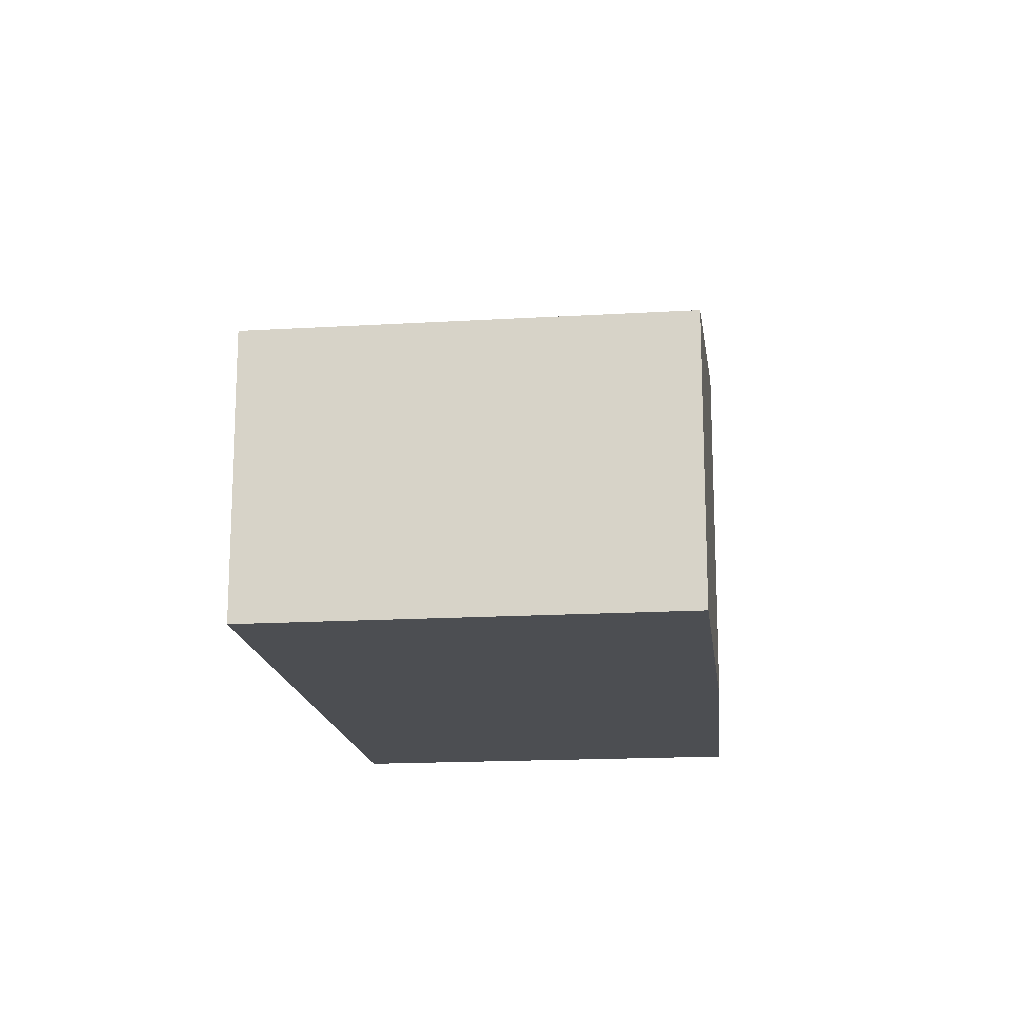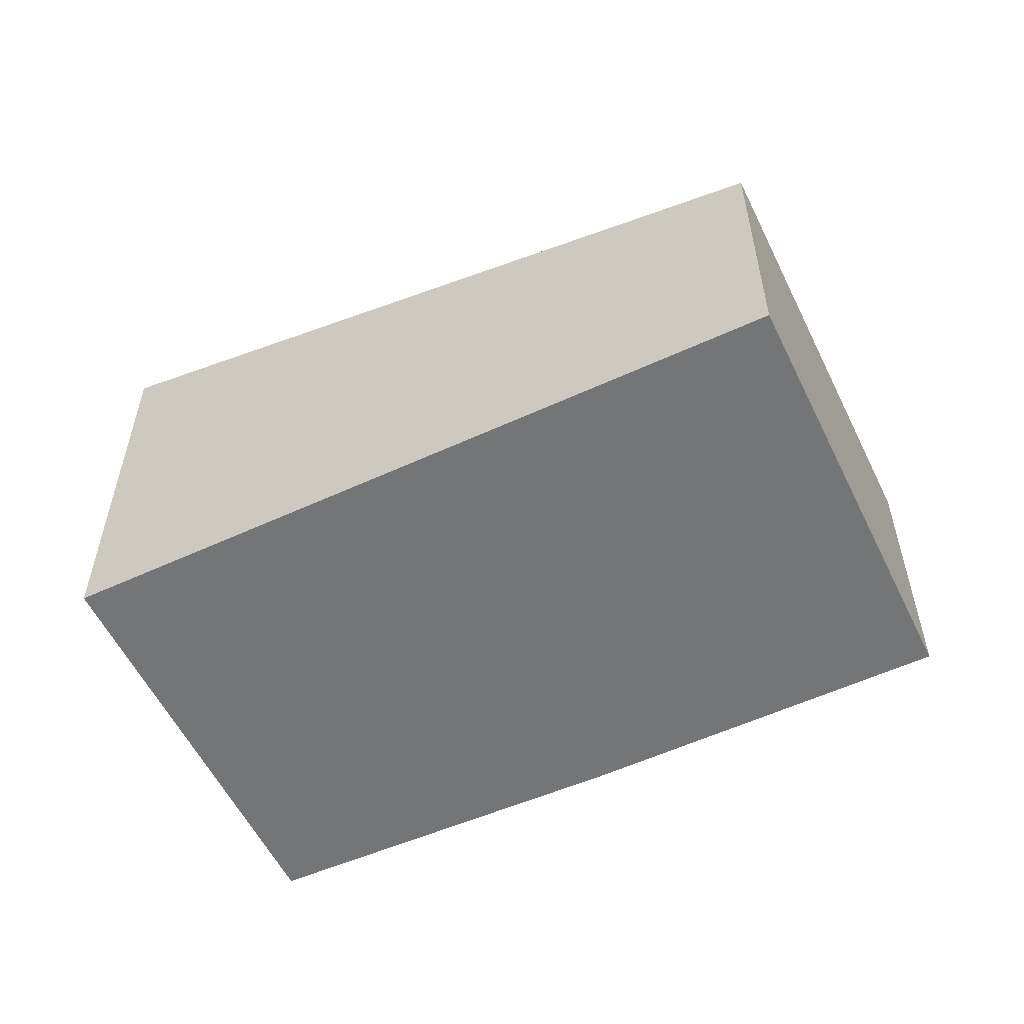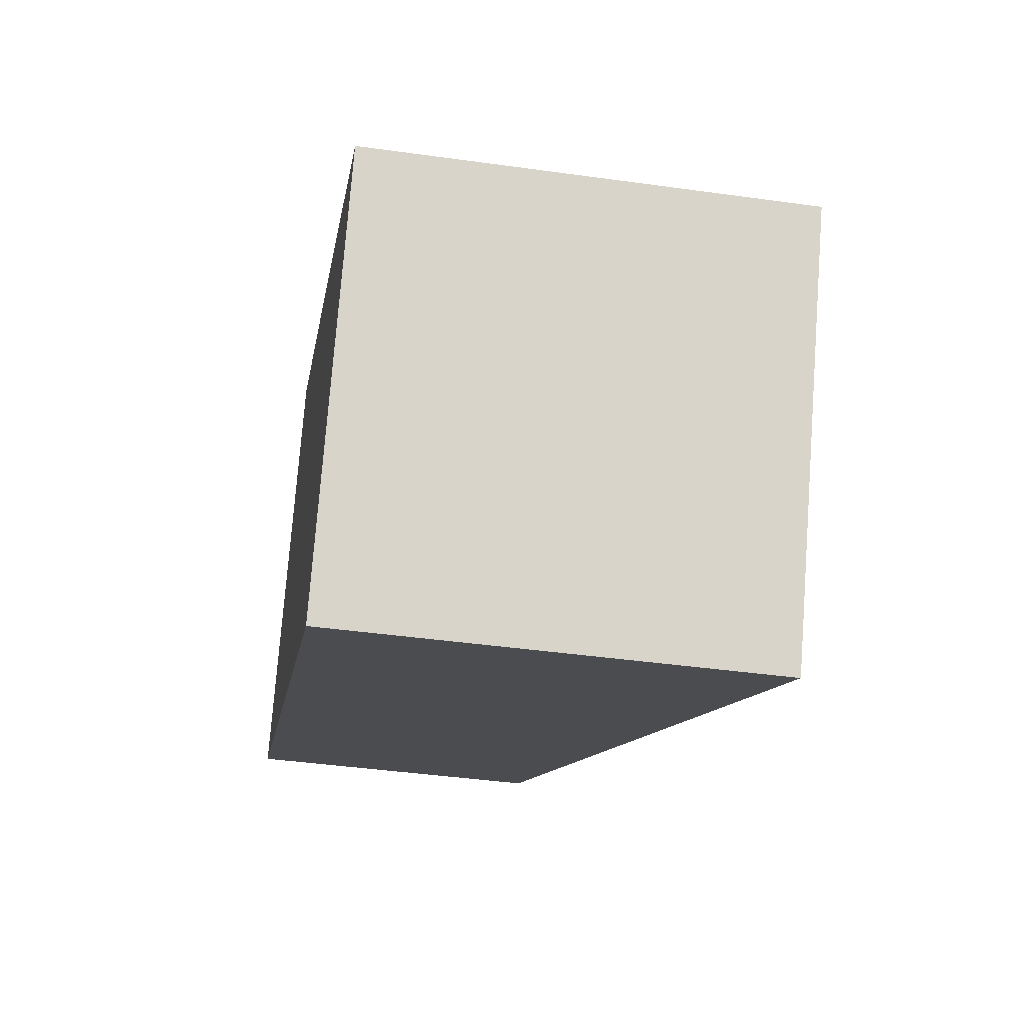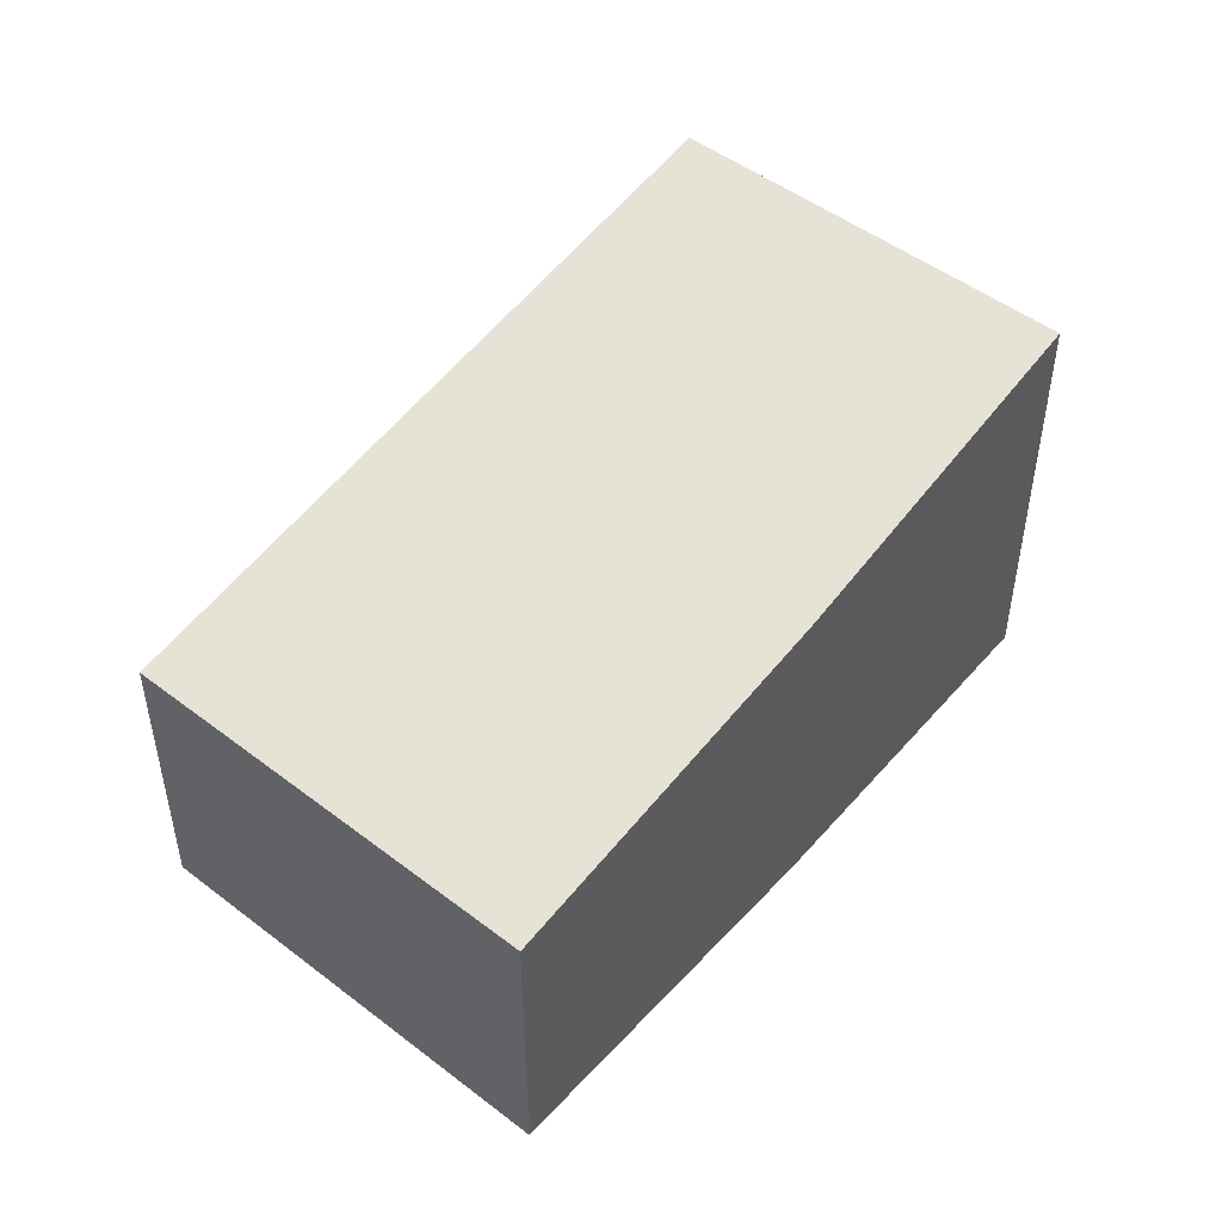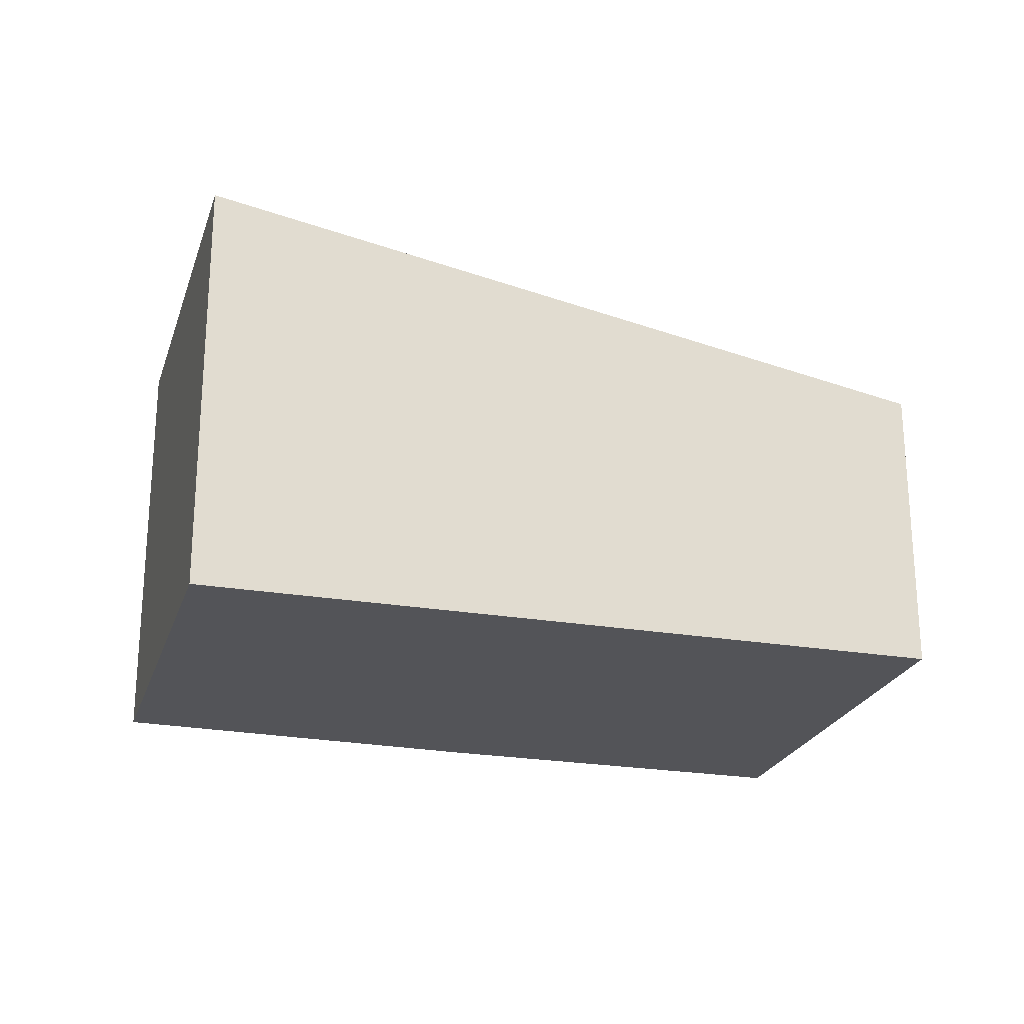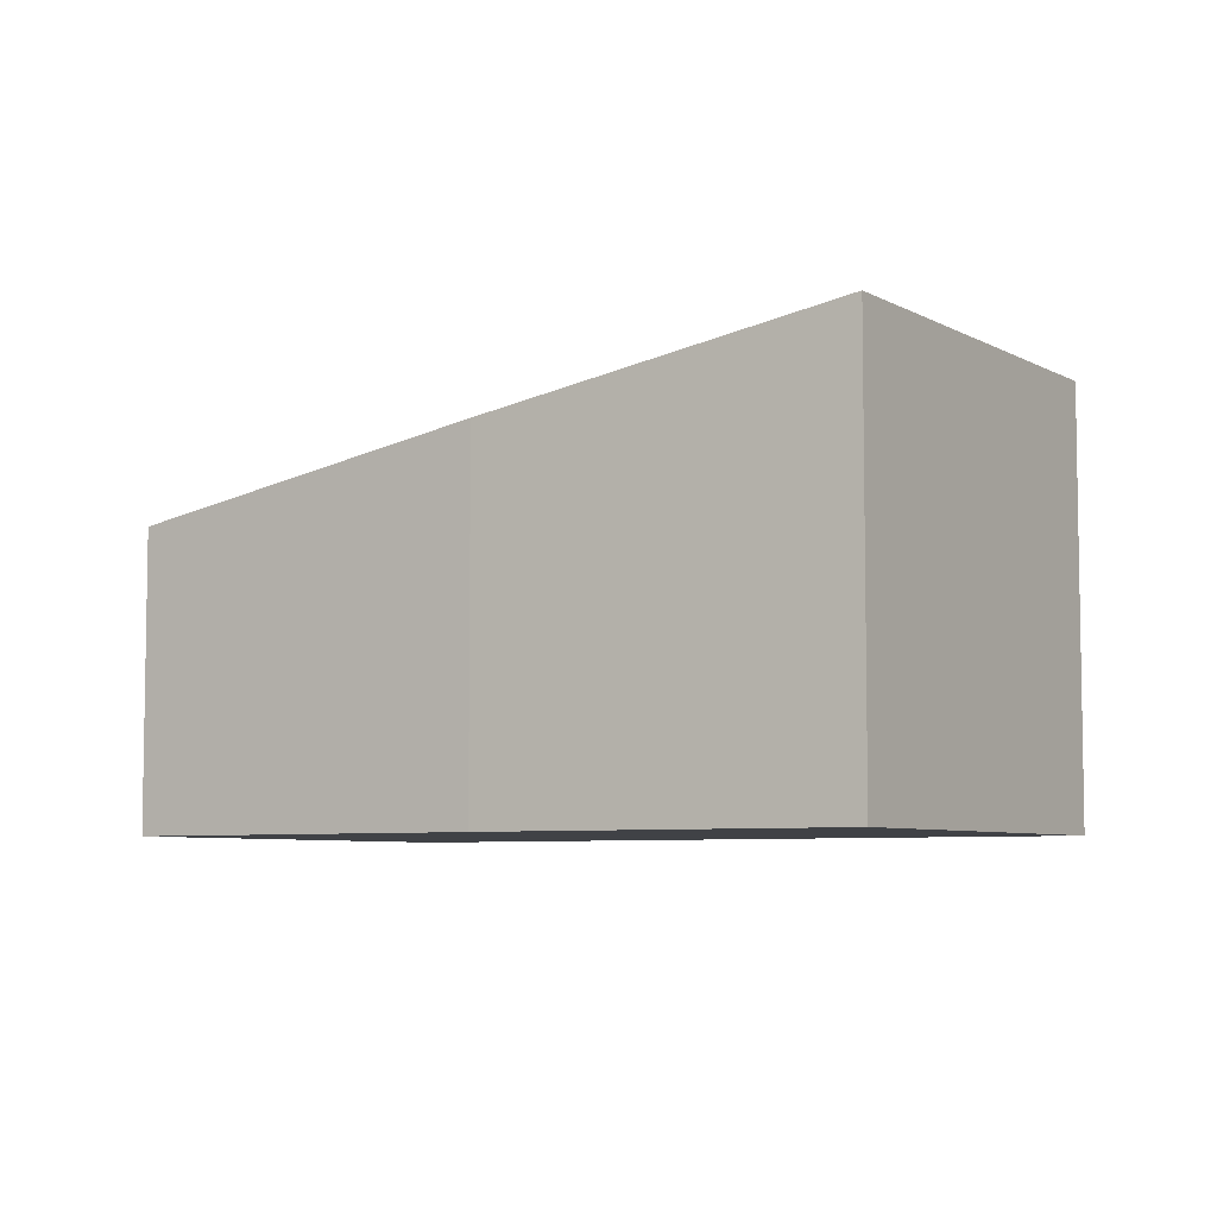
<metadata>
{"format":"obj","ext":"obj","renderer":"f3d","projection":"perspective","resolution":1024,"background":"white","views":[{"elev":-16.7,"azim":-55.3,"up":"+Y"},{"elev":-56.4,"azim":-126.4,"up":"+Y"},{"elev":-42.8,"azim":80.6,"up":"+Z"},{"elev":48.9,"azim":-21.7,"up":"+Y"},{"elev":-23.6,"azim":-168.3,"up":"+Y"},{"elev":-6.2,"azim":60.8,"up":"+Y"}]}
</metadata>
<code>
v  0 2.03 1.243e-16
v  6.039 2.953 0.232
v  4.626 2.953 -2.443
v  3.763 2.492 1.517
v  1.447 2.03 2.74
v  6.039 -1.421e-17 0.232
v  3.763 -9.289e-17 1.517
v  1.447 -1.678e-16 2.74
v  4.626 1.496e-16 -2.443
v  0 0 0
g defaultobject
f 1 2 3
f 2 1 4
f 4 1 5
f 4 6 2
f 6 4 7
f 5 7 4
f 7 5 8
f 6 3 2
f 3 6 9
f 9 1 3
f 1 9 10
f 10 5 1
f 5 10 8
f 7 9 6
f 9 7 8
f 9 8 10

</code>
